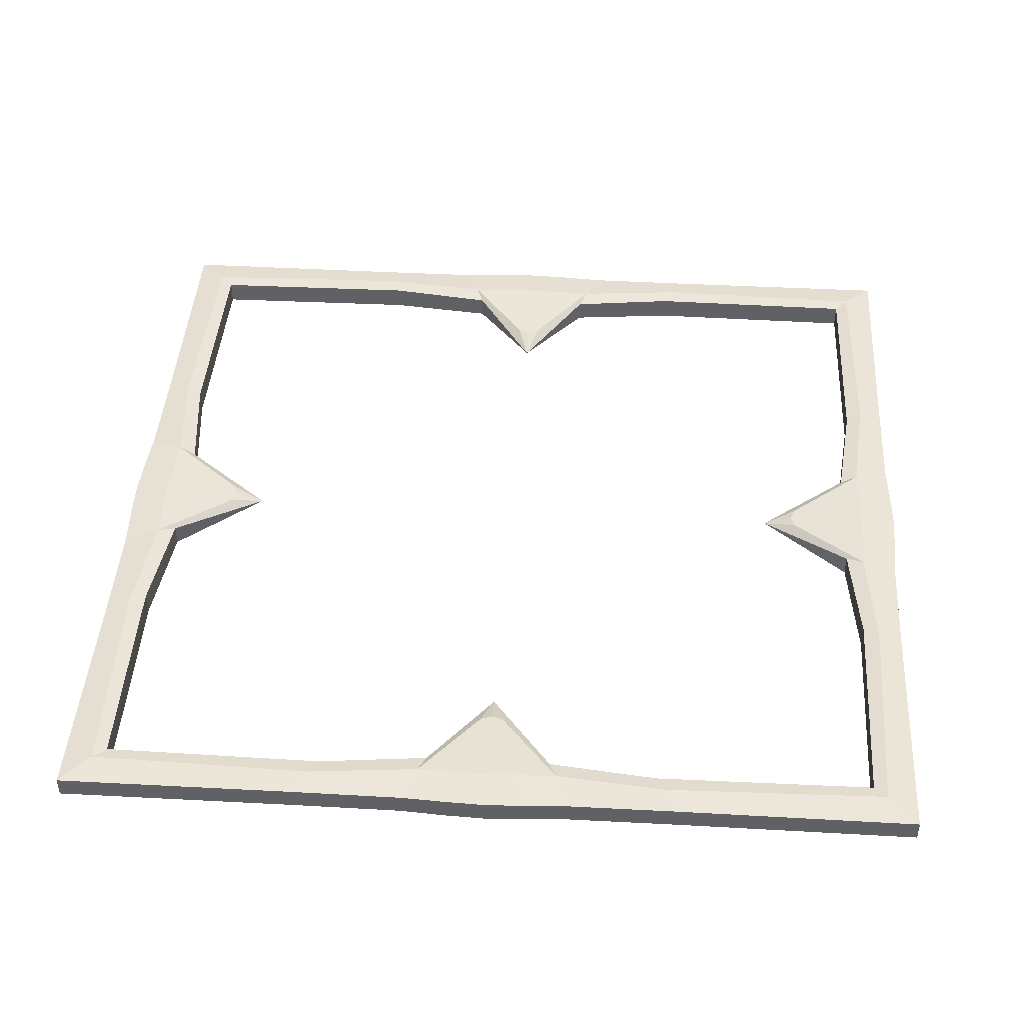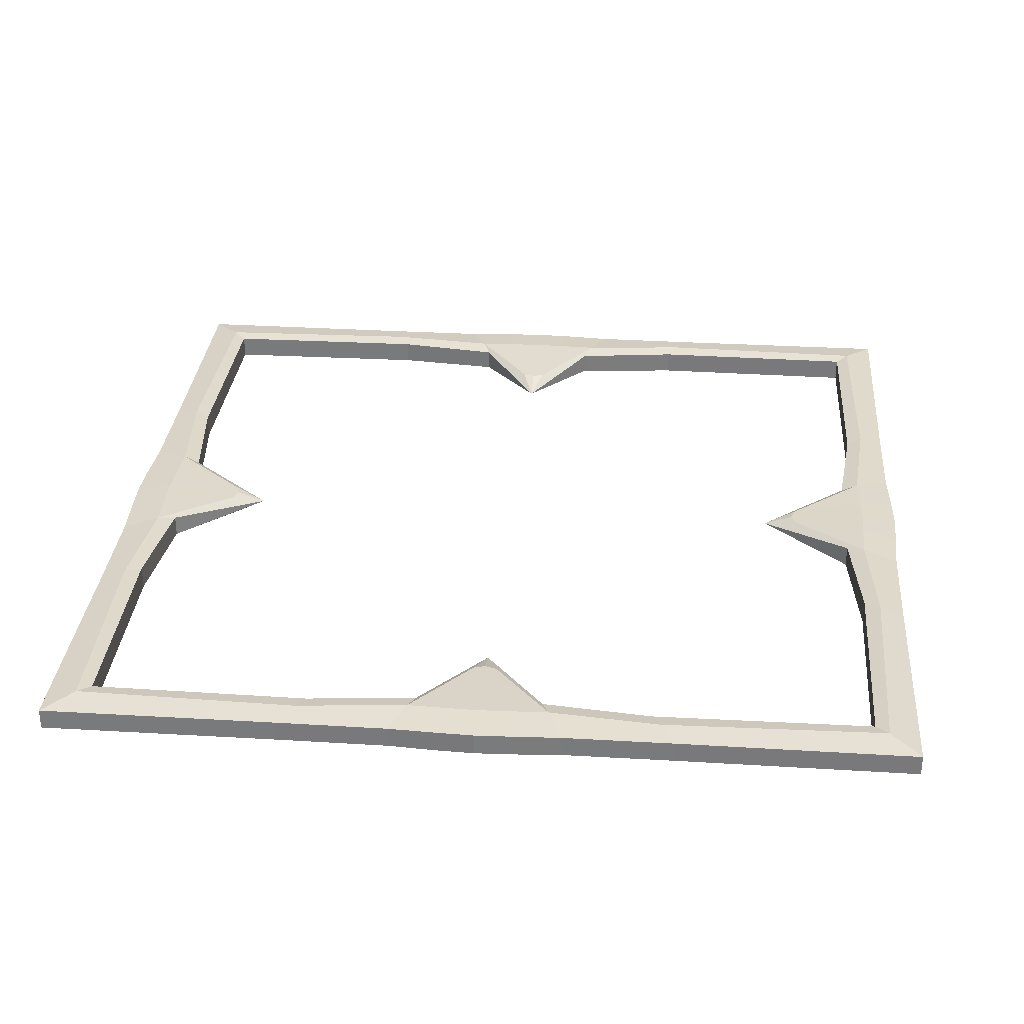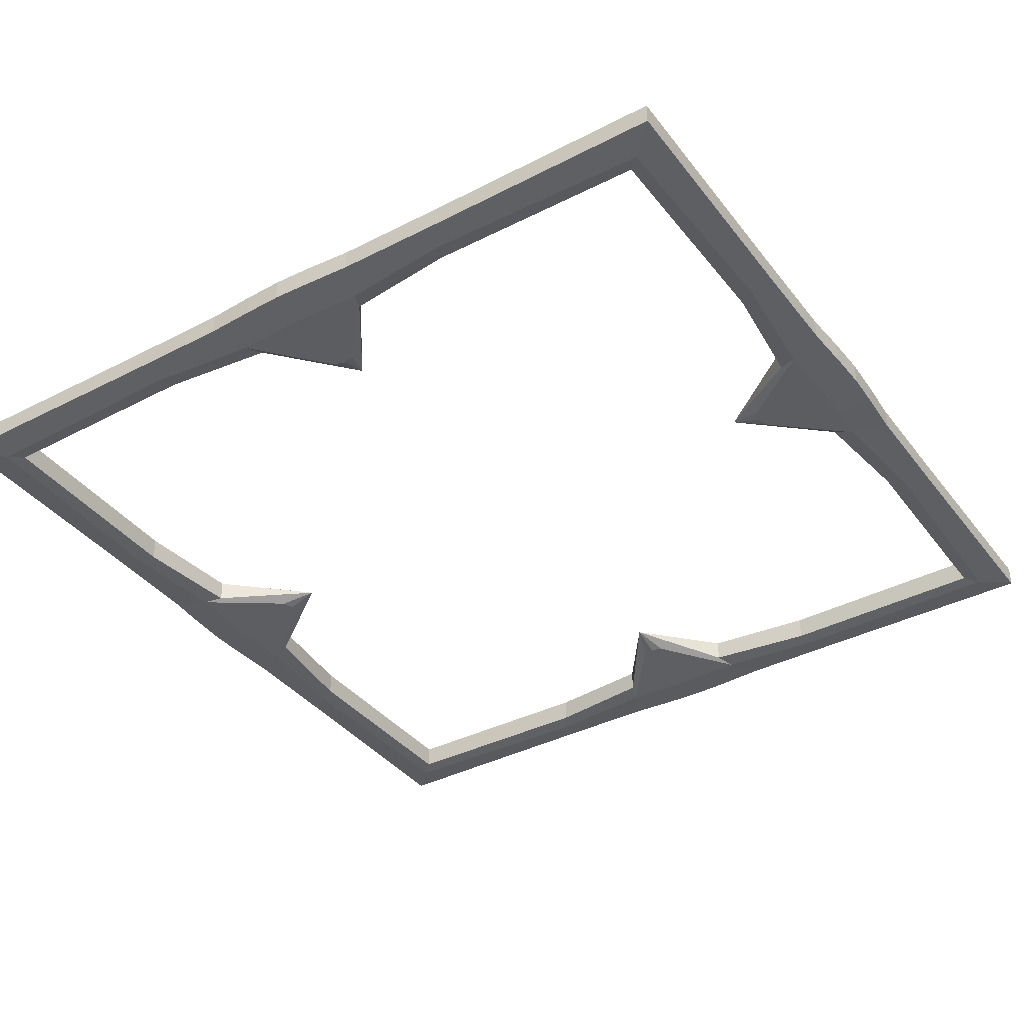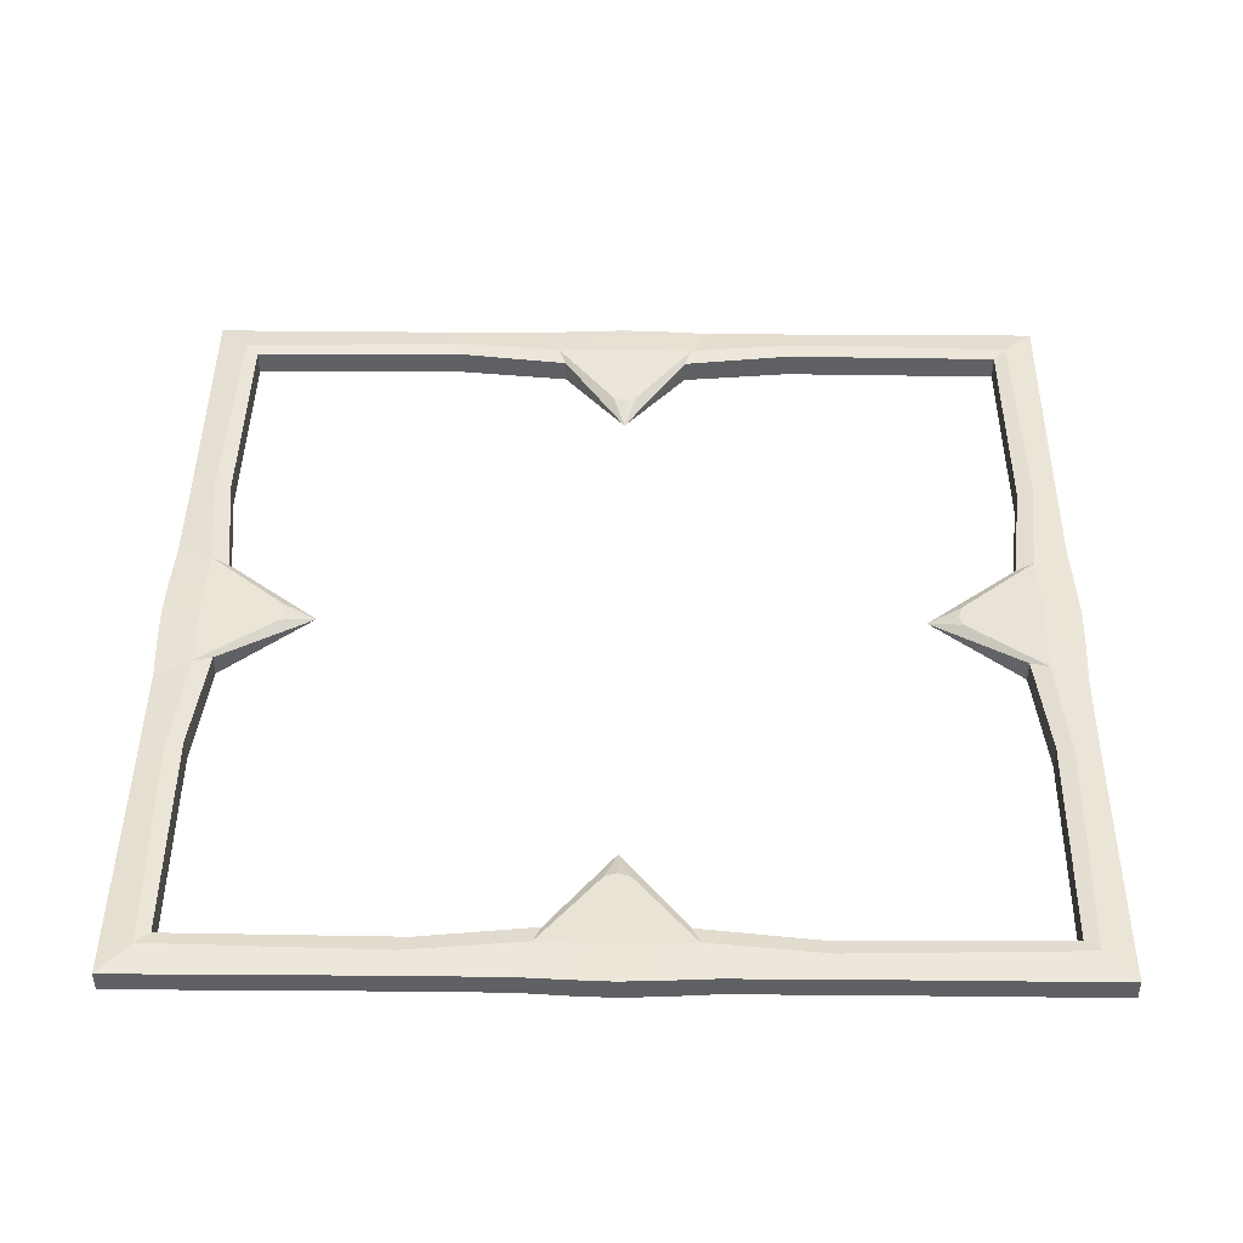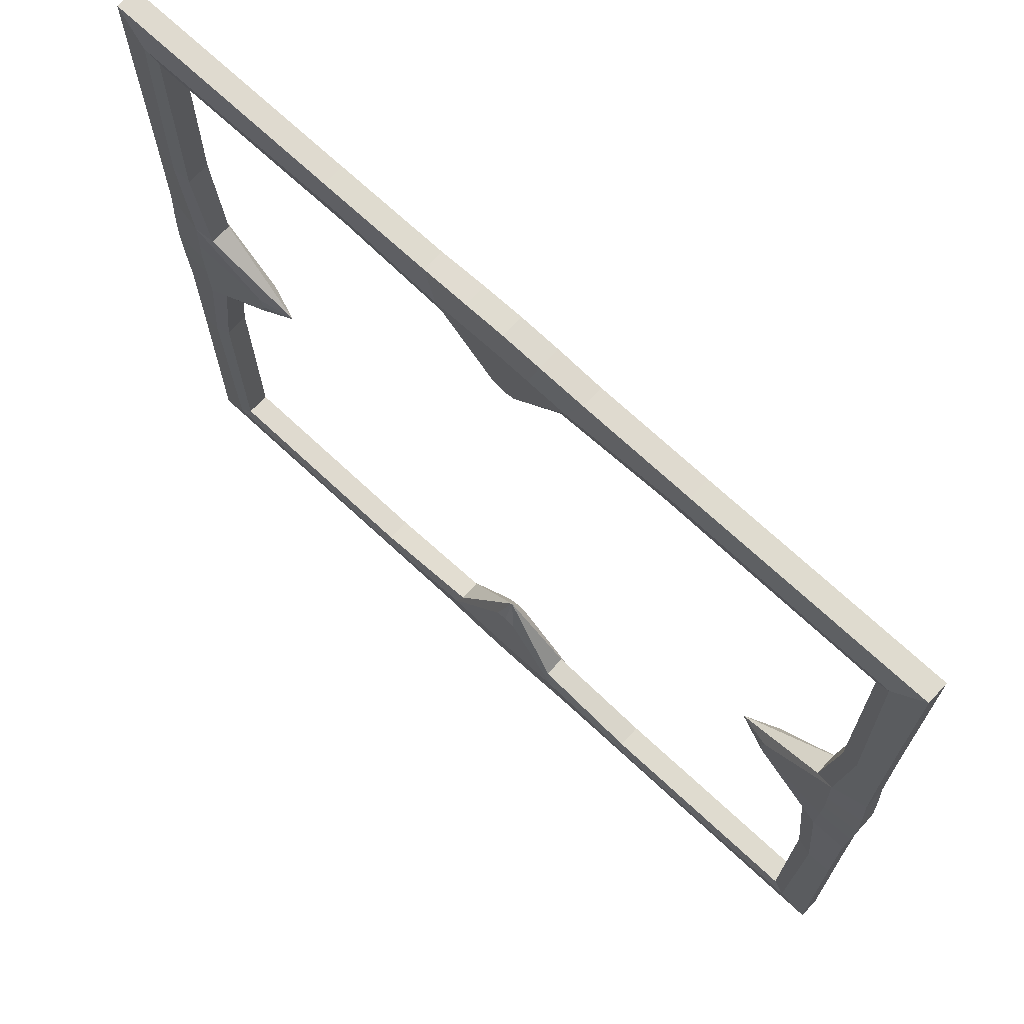
<metadata>
{"format":"obj","ext":"obj","renderer":"f3d","projection":"perspective","resolution":1024,"background":"white","views":[{"elev":43.6,"azim":93.7,"up":"+Y"},{"elev":31.4,"azim":-85.1,"up":"+Y"},{"elev":-38.1,"azim":123.2,"up":"+Y"},{"elev":44.2,"azim":0.6,"up":"+Y"},{"elev":70.6,"azim":-137.0,"up":"+Z"}]}
</metadata>
<code>
o Torus
v -0.7409 0.02355 0.02647
v -0.9898 0.02396 0.448
v -0.9907 0.02396 0.1954
v -0.9351 0.03277 0.4164
v -0.8984 0.02703 0.3938
v -0.87 0.02481 0.1441
v -0.9111 0.03277 0.161
v -0.9966 0.02485 0.09023
v -0.9912 0.02396 0.9912
v -0.923 0.03277 0.923
v -0.8933 0.02703 0.8933
v -0.9143 0.03277 0.0697
v -0.7409 0.02355 -0.02647
v -0.9898 0.02396 -0.448
v -0.9907 0.02396 -0.1954
v -0.9351 0.03277 -0.4164
v -0.8984 0.02703 -0.3938
v -0.87 0.02481 -0.1441
v -0.9111 0.03277 -0.161
v -0.9966 0.02485 -0.09023
v -0.7323 0.02326 0
v -0.9912 0.02396 -0.9912
v -0.923 0.03277 -0.923
v -0.8933 0.02703 -0.8933
v -1 0.02485 0
v -0.9143 0.03277 -0.0697
v -0.9165 0.03277 0
v -0.7409 -0.02355 0.02647
v -0.9898 -0.02396 0.448
v -0.9907 -0.02396 0.1954
v -0.9351 -0.03277 0.4164
v -0.8984 -0.02703 0.3938
v -0.87 -0.02481 0.1441
v -0.9111 -0.03277 0.161
v -0.9966 -0.02485 0.09023
v -0.9912 -0.02396 0.9912
v -0.923 -0.03277 0.923
v -0.8933 -0.02703 0.8933
v -0.9907 0 0.1954
v -0.9898 0 0.448
v -0.9912 0 0.9912
v -0.9966 0 0.09023
v -0.8984 0 0.3938
v -0.87 0 0.1441
v -0.8933 0 0.8933
v -0.9143 -0.03277 0.0697
v -0.7409 -0.02355 -0.02647
v -0.665 0 0
v -0.9898 -0.02396 -0.448
v -0.9907 -0.02396 -0.1954
v -0.9351 -0.03277 -0.4164
v -0.8984 -0.02703 -0.3938
v -0.87 -0.02481 -0.1441
v -0.9111 -0.03277 -0.161
v -0.9966 -0.02485 -0.09023
v -0.7323 -0.02326 0
v -0.9912 -0.02396 -0.9912
v -0.923 -0.03277 -0.923
v -0.8933 -0.02703 -0.8933
v -1 -0.02485 0
v -0.9907 0 -0.1954
v -0.9898 0 -0.448
v -0.7323 0 0
v -1 0 0
v -0.9912 0 -0.9912
v -0.9966 0 -0.09023
v -0.8984 0 -0.3938
v -0.87 0 -0.1441
v -0.8933 0 -0.8933
v -0.9143 -0.03277 -0.0697
v -0.9165 -0.03277 0
v 0.02647 0.02355 0.7409
v 0.448 0.02396 0.9898
v 0.1954 0.02396 0.9907
v 0.4164 0.03277 0.9351
v 0.3938 0.02703 0.8984
v 0.1441 0.02481 0.87
v 0.161 0.03277 0.9111
v 0.09023 0.02485 0.9966
v 0.9912 0.02396 0.9912
v 0.923 0.03277 0.923
v 0.8933 0.02703 0.8933
v 0.0697 0.03277 0.9143
v -0.02647 0.02355 0.7409
v -0.448 0.02396 0.9898
v -0.1954 0.02396 0.9907
v -0.4164 0.03277 0.9351
v -0.3938 0.02703 0.8984
v -0.1441 0.02481 0.87
v -0.161 0.03277 0.9111
v -0.09023 0.02485 0.9966
v 0 0.02326 0.7323
v -0.9912 0.02396 0.9912
v -0.923 0.03277 0.923
v -0.8933 0.02703 0.8933
v 0 0.02485 1
v -0.0697 0.03277 0.9143
v 0 0.03277 0.9165
v 0.02647 -0.02355 0.7409
v 0.448 -0.02396 0.9898
v 0.1954 -0.02396 0.9907
v 0.4164 -0.03277 0.9351
v 0.3938 -0.02703 0.8984
v 0.1441 -0.02481 0.87
v 0.161 -0.03277 0.9111
v 0.09023 -0.02485 0.9966
v 0.9912 -0.02396 0.9912
v 0.923 -0.03277 0.923
v 0.8933 -0.02703 0.8933
v 0.1954 0 0.9907
v 0.448 0 0.9898
v 0.9912 0 0.9912
v 0.09023 0 0.9966
v 0.3938 0 0.8984
v 0.1441 0 0.87
v 0.8933 0 0.8933
v 0.0697 -0.03277 0.9143
v -0.02647 -0.02355 0.7409
v 0 0 0.665
v -0.448 -0.02396 0.9898
v -0.1954 -0.02396 0.9907
v -0.4164 -0.03277 0.9351
v -0.3938 -0.02703 0.8984
v -0.1441 -0.02481 0.87
v -0.161 -0.03277 0.9111
v -0.09023 -0.02485 0.9966
v 0 -0.02326 0.7323
v -0.9912 -0.02396 0.9912
v -0.923 -0.03277 0.923
v -0.8933 -0.02703 0.8933
v 0 -0.02485 1
v -0.1954 0 0.9907
v -0.448 0 0.9898
v 0 0 0.7323
v 0 0 1
v -0.9912 0 0.9912
v -0.09023 0 0.9966
v -0.3938 0 0.8984
v -0.1441 0 0.87
v -0.8933 0 0.8933
v -0.0697 -0.03277 0.9143
v 0 -0.03277 0.9165
v 0.7409 0.02355 -0.02647
v 0.9898 0.02396 -0.448
v 0.9907 0.02396 -0.1954
v 0.9351 0.03277 -0.4164
v 0.8984 0.02703 -0.3938
v 0.87 0.02481 -0.1441
v 0.9111 0.03277 -0.161
v 0.9966 0.02485 -0.09023
v 0.9912 0.02396 -0.9912
v 0.923 0.03277 -0.923
v 0.8933 0.02703 -0.8933
v 0.9143 0.03277 -0.0697
v 0.7409 0.02355 0.02647
v 0.9898 0.02396 0.448
v 0.9907 0.02396 0.1954
v 0.9351 0.03277 0.4164
v 0.8984 0.02703 0.3938
v 0.87 0.02481 0.1441
v 0.9111 0.03277 0.161
v 0.9966 0.02485 0.09023
v 0.7323 0.02326 -0
v 0.9912 0.02396 0.9912
v 0.923 0.03277 0.923
v 0.8933 0.02703 0.8933
v 1 0.02485 -0
v 0.9143 0.03277 0.0697
v 0.9165 0.03277 -0
v 0.7409 -0.02355 -0.02647
v 0.9898 -0.02396 -0.448
v 0.9907 -0.02396 -0.1954
v 0.9351 -0.03277 -0.4164
v 0.8984 -0.02703 -0.3938
v 0.87 -0.02481 -0.1441
v 0.9111 -0.03277 -0.161
v 0.9966 -0.02485 -0.09023
v 0.9912 -0.02396 -0.9912
v 0.923 -0.03277 -0.923
v 0.8933 -0.02703 -0.8933
v 0.9907 0 -0.1954
v 0.9898 0 -0.448
v 0.9912 0 -0.9912
v 0.9966 0 -0.09023
v 0.8984 0 -0.3938
v 0.87 0 -0.1441
v 0.8933 0 -0.8933
v 0.9143 -0.03277 -0.0697
v 0.7409 -0.02355 0.02647
v 0.665 0 -0
v 0.9898 -0.02396 0.448
v 0.9907 -0.02396 0.1954
v 0.9351 -0.03277 0.4164
v 0.8984 -0.02703 0.3938
v 0.87 -0.02481 0.1441
v 0.9111 -0.03277 0.161
v 0.9966 -0.02485 0.09023
v 0.7323 -0.02326 -0
v 0.9912 -0.02396 0.9912
v 0.923 -0.03277 0.923
v 0.8933 -0.02703 0.8933
v 1 -0.02485 -0
v 0.9907 0 0.1954
v 0.9898 0 0.448
v 0.7323 0 -0
v 1 0 -0
v 0.9912 0 0.9912
v 0.9966 0 0.09023
v 0.8984 0 0.3938
v 0.87 0 0.1441
v 0.8933 0 0.8933
v 0.9143 -0.03277 0.0697
v 0.9165 -0.03277 -0
v -0.02647 0.02355 -0.7409
v -0.448 0.02396 -0.9898
v -0.1954 0.02396 -0.9907
v -0.4164 0.03277 -0.9351
v -0.3938 0.02703 -0.8984
v -0.1441 0.02481 -0.87
v -0.161 0.03277 -0.9111
v -0.09023 0.02485 -0.9966
v -0.9912 0.02396 -0.9912
v -0.923 0.03277 -0.923
v -0.8933 0.02703 -0.8933
v -0.0697 0.03277 -0.9143
v 0.02647 0.02355 -0.7409
v 0.448 0.02396 -0.9898
v 0.1954 0.02396 -0.9907
v 0.4164 0.03277 -0.9351
v 0.3938 0.02703 -0.8984
v 0.1441 0.02481 -0.87
v 0.161 0.03277 -0.9111
v 0.09023 0.02485 -0.9966
v -0 0.02326 -0.7323
v 0.9912 0.02396 -0.9912
v 0.923 0.03277 -0.923
v 0.8933 0.02703 -0.8933
v -0 0.02485 -1
v 0.0697 0.03277 -0.9143
v -0 0.03277 -0.9165
v -0.02647 -0.02355 -0.7409
v -0.448 -0.02396 -0.9898
v -0.1954 -0.02396 -0.9907
v -0.4164 -0.03277 -0.9351
v -0.3938 -0.02703 -0.8984
v -0.1441 -0.02481 -0.87
v -0.161 -0.03277 -0.9111
v -0.09023 -0.02485 -0.9966
v -0.9912 -0.02396 -0.9912
v -0.923 -0.03277 -0.923
v -0.8933 -0.02703 -0.8933
v -0.1954 0 -0.9907
v -0.448 0 -0.9898
v -0.9912 0 -0.9912
v -0.09023 0 -0.9966
v -0.3938 0 -0.8984
v -0.1441 0 -0.87
v -0.8933 0 -0.8933
v -0.0697 -0.03277 -0.9143
v 0.02647 -0.02355 -0.7409
v -0 0 -0.665
v 0.448 -0.02396 -0.9898
v 0.1954 -0.02396 -0.9907
v 0.4164 -0.03277 -0.9351
v 0.3938 -0.02703 -0.8984
v 0.1441 -0.02481 -0.87
v 0.161 -0.03277 -0.9111
v 0.09023 -0.02485 -0.9966
v -0 -0.02326 -0.7323
v 0.9912 -0.02396 -0.9912
v 0.923 -0.03277 -0.923
v 0.8933 -0.02703 -0.8933
v -0 -0.02485 -1
v 0.1954 0 -0.9907
v 0.448 0 -0.9898
v -0 0 -0.7323
v -0 0 -1
v 0.9912 0 -0.9912
v 0.09023 0 -0.9966
v 0.3938 0 -0.8984
v 0.1441 0 -0.87
v 0.8933 0 -0.8933
v 0.0697 -0.03277 -0.9143
v -0 -0.03277 -0.9165
f 6 44 48
f 1 48 21
f 39 40 2 3
f 4 5 6 7
f 2 4 7 3
f 1 7 6 48
f 4 10 11 5
f 40 41 9 2
f 2 9 10 4
f 42 8 25 64
f 7 12 8 3
f 3 8 42 39
f 5 11 45 43
f 5 43 44 6
f 25 8 12 27
f 21 27 12 1
f 12 7 1
f 18 48 68
f 13 21 48
f 61 15 14 62
f 16 19 18 17
f 14 15 19 16
f 13 48 18 19
f 16 17 24 23
f 62 14 22 65
f 14 16 23 22
f 66 64 25 20
f 19 15 20 26
f 15 61 66 20
f 21 27 25 64 63
f 17 67 69 24
f 17 18 68 67
f 25 27 26 20
f 21 13 26 27
f 26 13 19
f 33 48 44
f 28 56 48
f 39 30 29 40
f 31 34 33 32
f 29 30 34 31
f 28 48 33 34
f 31 32 38 37
f 40 29 36 41
f 29 31 37 36
f 42 64 60 35
f 34 30 35 46
f 30 39 42 35
f 32 43 45 38
f 32 33 44 43
f 60 71 46 35
f 56 28 46 71
f 46 28 34
f 53 68 48
f 47 48 56
f 61 62 49 50
f 51 52 53 54
f 49 51 54 50
f 47 54 53 48
f 51 58 59 52
f 62 65 57 49
f 49 57 58 51
f 66 55 60 64
f 54 70 55 50
f 50 55 66 61
f 56 63 64 60 71
f 52 59 69 67
f 52 67 68 53
f 60 55 70 71
f 56 71 70 47
f 70 54 47
f 77 115 119
f 72 119 92
f 110 111 73 74
f 75 76 77 78
f 73 75 78 74
f 72 78 77 119
f 75 81 82 76
f 111 112 80 73
f 73 80 81 75
f 113 79 96 135
f 78 83 79 74
f 74 79 113 110
f 76 82 116 114
f 76 114 115 77
f 96 79 83 98
f 92 98 83 72
f 83 78 72
f 89 119 139
f 84 92 119
f 132 86 85 133
f 87 90 89 88
f 85 86 90 87
f 84 119 89 90
f 87 88 95 94
f 133 85 93 136
f 85 87 94 93
f 137 135 96 91
f 90 86 91 97
f 86 132 137 91
f 92 98 96 135 134
f 88 138 140 95
f 88 89 139 138
f 96 98 97 91
f 92 84 97 98
f 97 84 90
f 104 119 115
f 99 127 119
f 110 101 100 111
f 102 105 104 103
f 100 101 105 102
f 99 119 104 105
f 102 103 109 108
f 111 100 107 112
f 100 102 108 107
f 113 135 131 106
f 105 101 106 117
f 101 110 113 106
f 103 114 116 109
f 103 104 115 114
f 131 142 117 106
f 127 99 117 142
f 117 99 105
f 124 139 119
f 118 119 127
f 132 133 120 121
f 122 123 124 125
f 120 122 125 121
f 118 125 124 119
f 122 129 130 123
f 133 136 128 120
f 120 128 129 122
f 137 126 131 135
f 125 141 126 121
f 121 126 137 132
f 127 134 135 131 142
f 123 130 140 138
f 123 138 139 124
f 131 126 141 142
f 127 142 141 118
f 141 125 118
f 148 186 190
f 143 190 163
f 181 182 144 145
f 146 147 148 149
f 144 146 149 145
f 143 149 148 190
f 146 152 153 147
f 182 183 151 144
f 144 151 152 146
f 184 150 167 206
f 149 154 150 145
f 145 150 184 181
f 147 153 187 185
f 147 185 186 148
f 167 150 154 169
f 163 169 154 143
f 154 149 143
f 160 190 210
f 155 163 190
f 203 157 156 204
f 158 161 160 159
f 156 157 161 158
f 155 190 160 161
f 158 159 166 165
f 204 156 164 207
f 156 158 165 164
f 208 206 167 162
f 161 157 162 168
f 157 203 208 162
f 163 169 167 206 205
f 159 209 211 166
f 159 160 210 209
f 167 169 168 162
f 163 155 168 169
f 168 155 161
f 175 190 186
f 170 198 190
f 181 172 171 182
f 173 176 175 174
f 171 172 176 173
f 170 190 175 176
f 173 174 180 179
f 182 171 178 183
f 171 173 179 178
f 184 206 202 177
f 176 172 177 188
f 172 181 184 177
f 174 185 187 180
f 174 175 186 185
f 202 213 188 177
f 198 170 188 213
f 188 170 176
f 195 210 190
f 189 190 198
f 203 204 191 192
f 193 194 195 196
f 191 193 196 192
f 189 196 195 190
f 193 200 201 194
f 204 207 199 191
f 191 199 200 193
f 208 197 202 206
f 196 212 197 192
f 192 197 208 203
f 198 205 206 202 213
f 194 201 211 209
f 194 209 210 195
f 202 197 212 213
f 198 213 212 189
f 212 196 189
f 219 257 261
f 214 261 234
f 252 253 215 216
f 217 218 219 220
f 215 217 220 216
f 214 220 219 261
f 217 223 224 218
f 253 254 222 215
f 215 222 223 217
f 255 221 238 277
f 220 225 221 216
f 216 221 255 252
f 218 224 258 256
f 218 256 257 219
f 238 221 225 240
f 234 240 225 214
f 225 220 214
f 231 261 281
f 226 234 261
f 274 228 227 275
f 229 232 231 230
f 227 228 232 229
f 226 261 231 232
f 229 230 237 236
f 275 227 235 278
f 227 229 236 235
f 279 277 238 233
f 232 228 233 239
f 228 274 279 233
f 234 240 238 277 276
f 230 280 282 237
f 230 231 281 280
f 238 240 239 233
f 234 226 239 240
f 239 226 232
f 246 261 257
f 241 269 261
f 252 243 242 253
f 244 247 246 245
f 242 243 247 244
f 241 261 246 247
f 244 245 251 250
f 253 242 249 254
f 242 244 250 249
f 255 277 273 248
f 247 243 248 259
f 243 252 255 248
f 245 256 258 251
f 245 246 257 256
f 273 284 259 248
f 269 241 259 284
f 259 241 247
f 266 281 261
f 260 261 269
f 274 275 262 263
f 264 265 266 267
f 262 264 267 263
f 260 267 266 261
f 264 271 272 265
f 275 278 270 262
f 262 270 271 264
f 279 268 273 277
f 267 283 268 263
f 263 268 279 274
f 269 276 277 273 284
f 265 272 282 280
f 265 280 281 266
f 273 268 283 284
f 269 284 283 260
f 283 267 260

</code>
